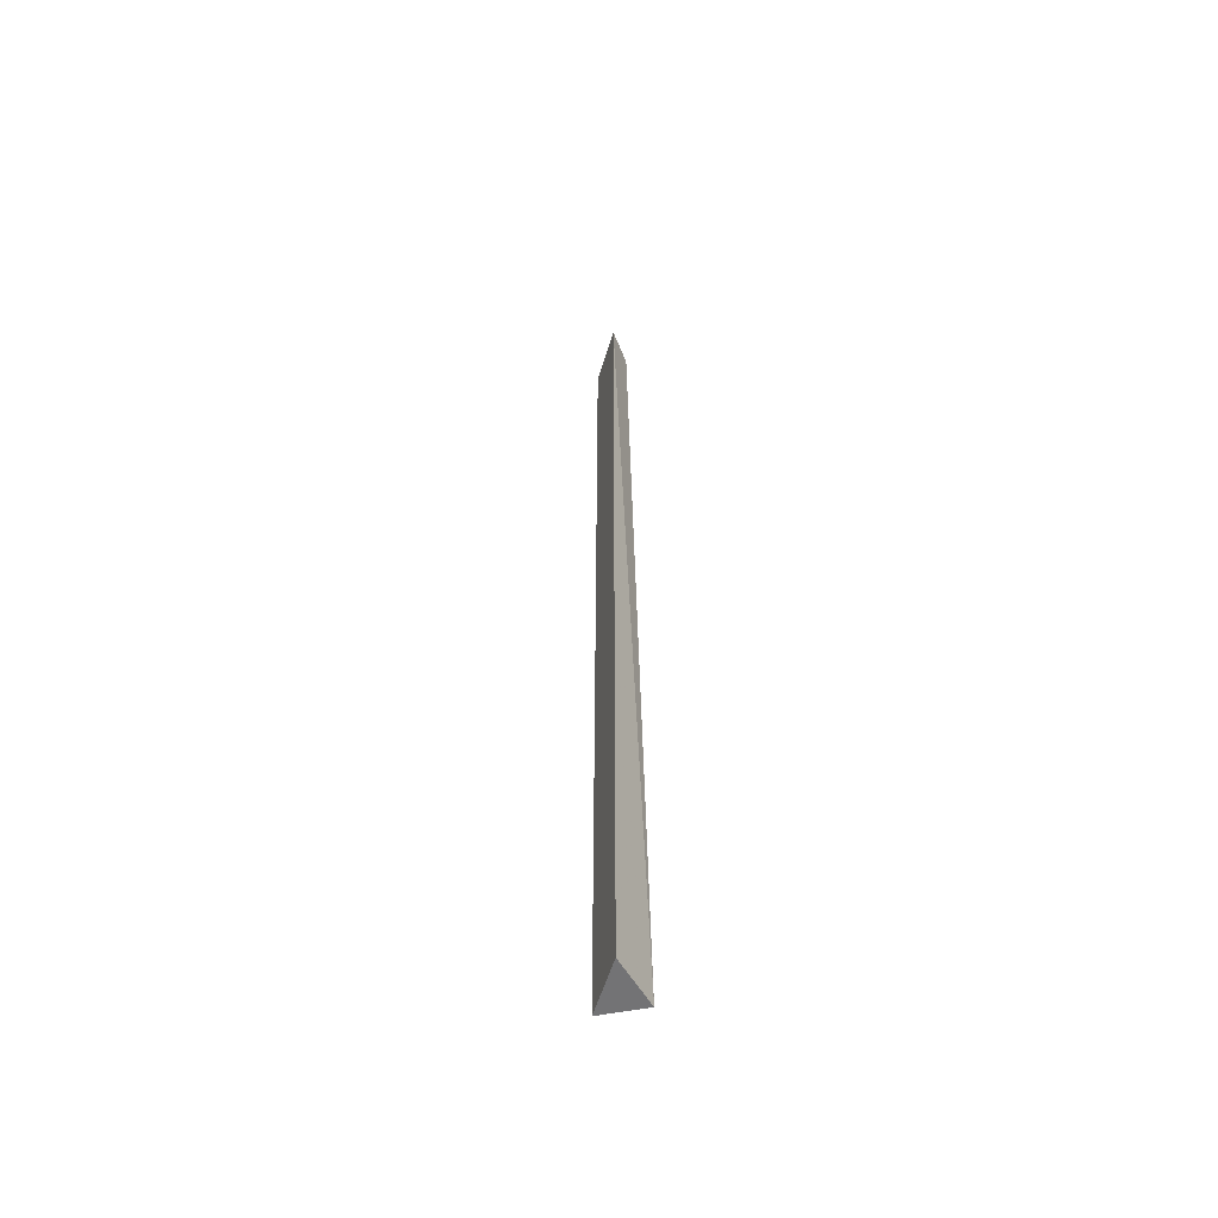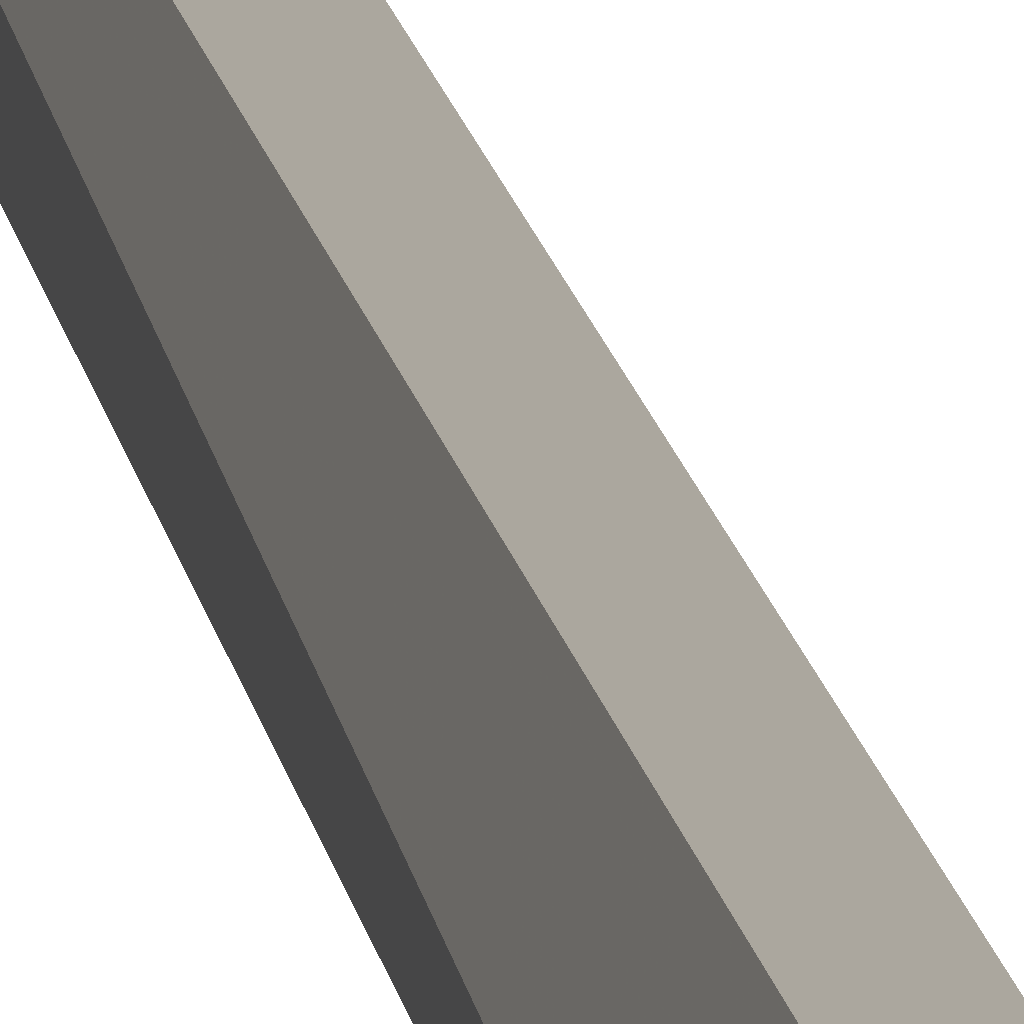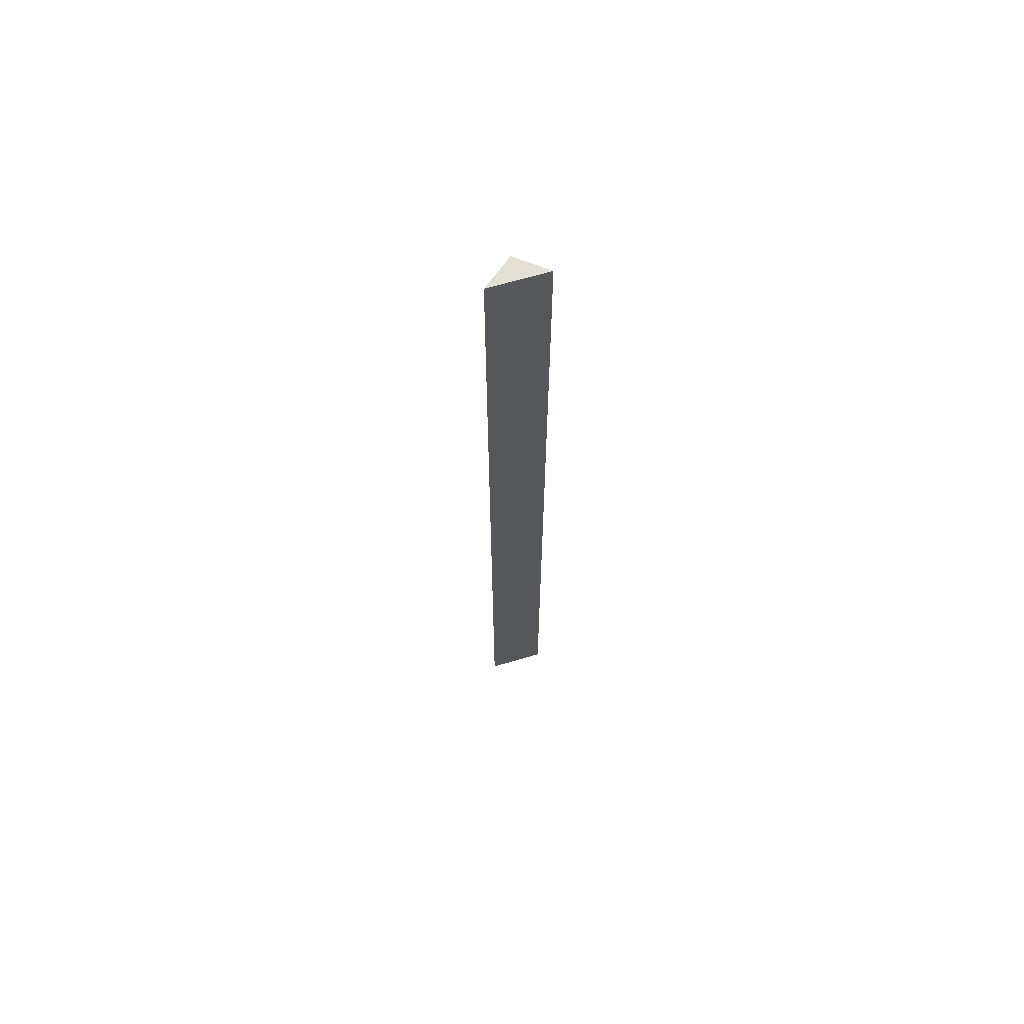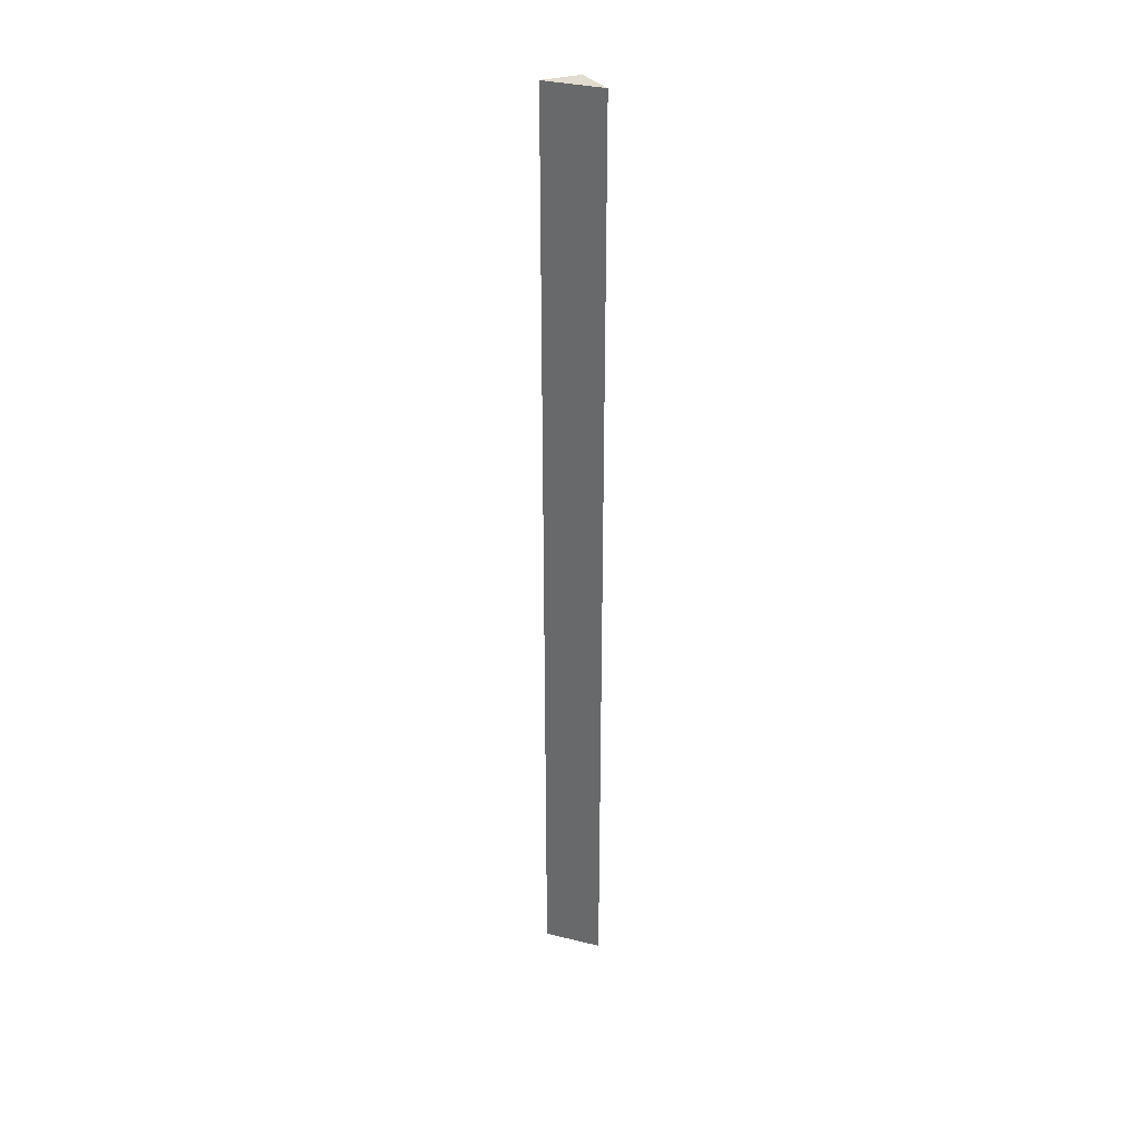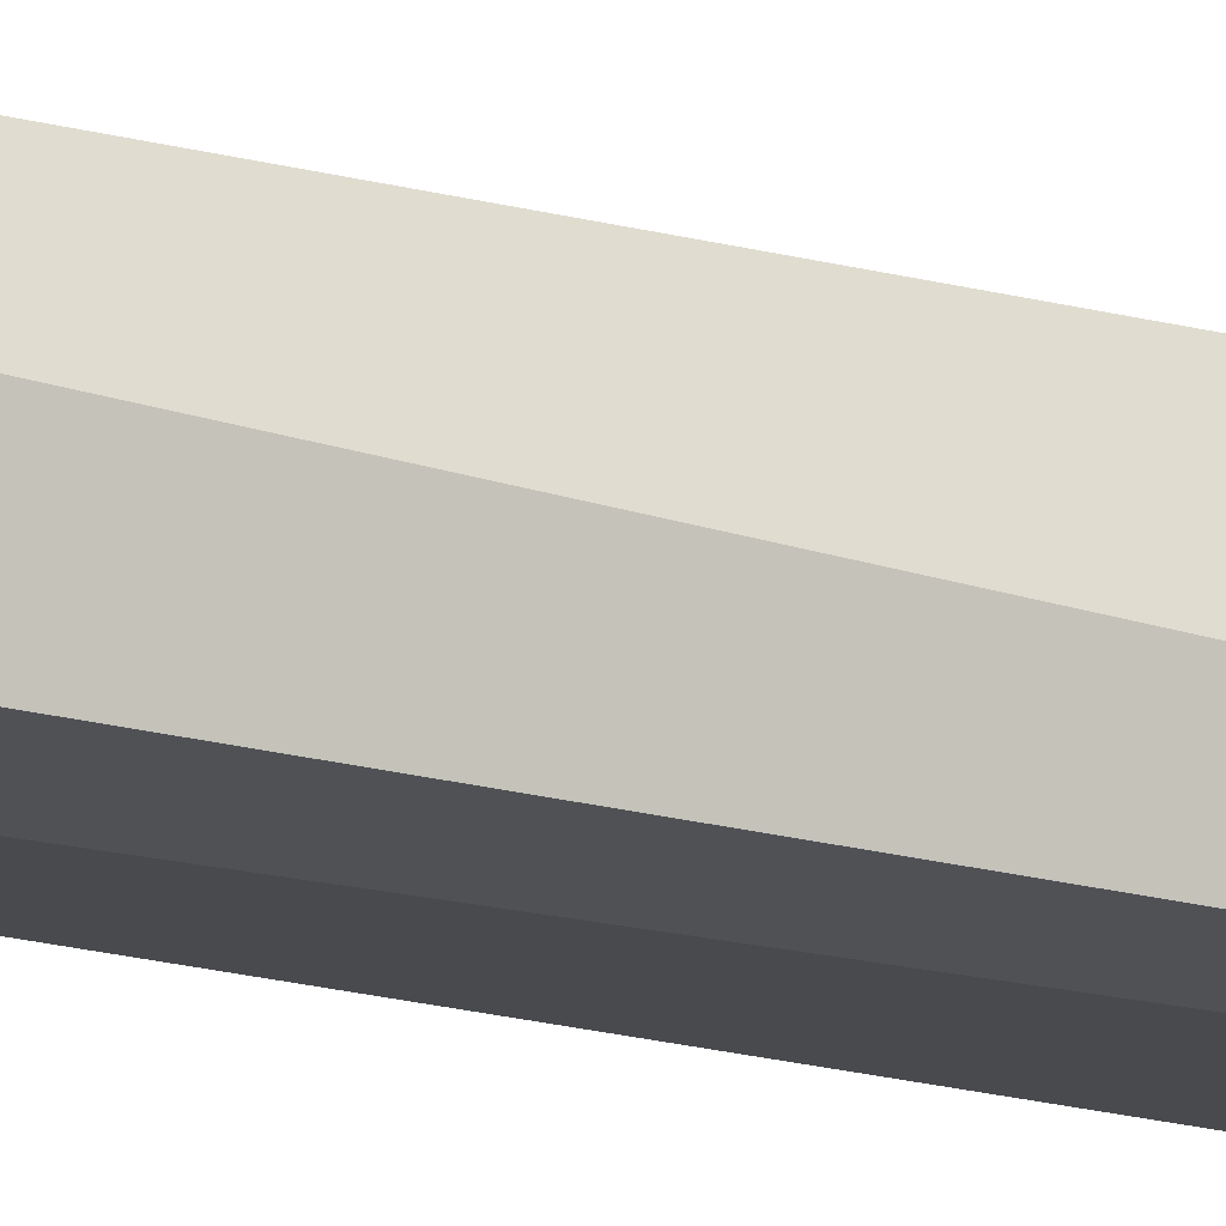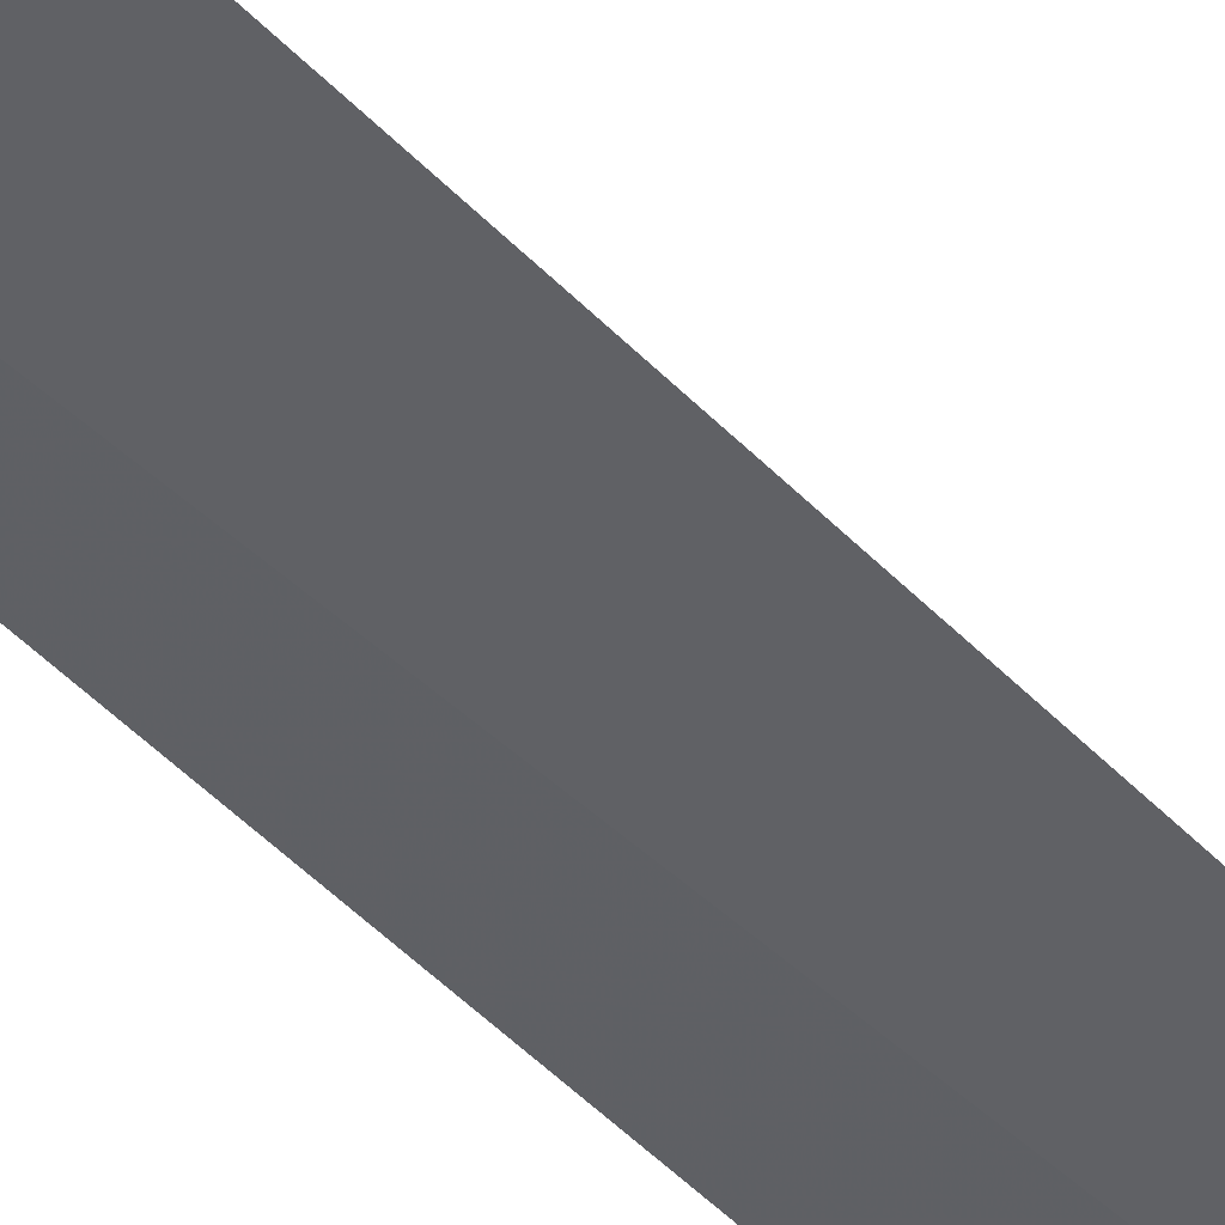
<metadata>
{"format":"obj","ext":"obj","renderer":"f3d","projection":"perspective","resolution":1024,"background":"white","views":[{"elev":-56.0,"azim":118.4,"up":"+Y"},{"elev":18.6,"azim":-11.1,"up":"+Z"},{"elev":66.6,"azim":28.5,"up":"+Y"},{"elev":34.2,"azim":63.2,"up":"+Y"},{"elev":-14.3,"azim":-124.4,"up":"+Z"},{"elev":-48.2,"azim":40.7,"up":"+Z"}]}
</metadata>
<code>
v 25.29 160 20.67
v 29.9 53.08 16.06
v 29.9 160 16.06
v 25.77 160 16.54
v 23.83 53.08 15.91
v 25.29 53.08 20.67
f 1 2 3
f 1 3 4
f 5 1 4
f 5 3 2
f 5 4 3
f 6 5 2
f 6 2 1
f 6 1 5

</code>
